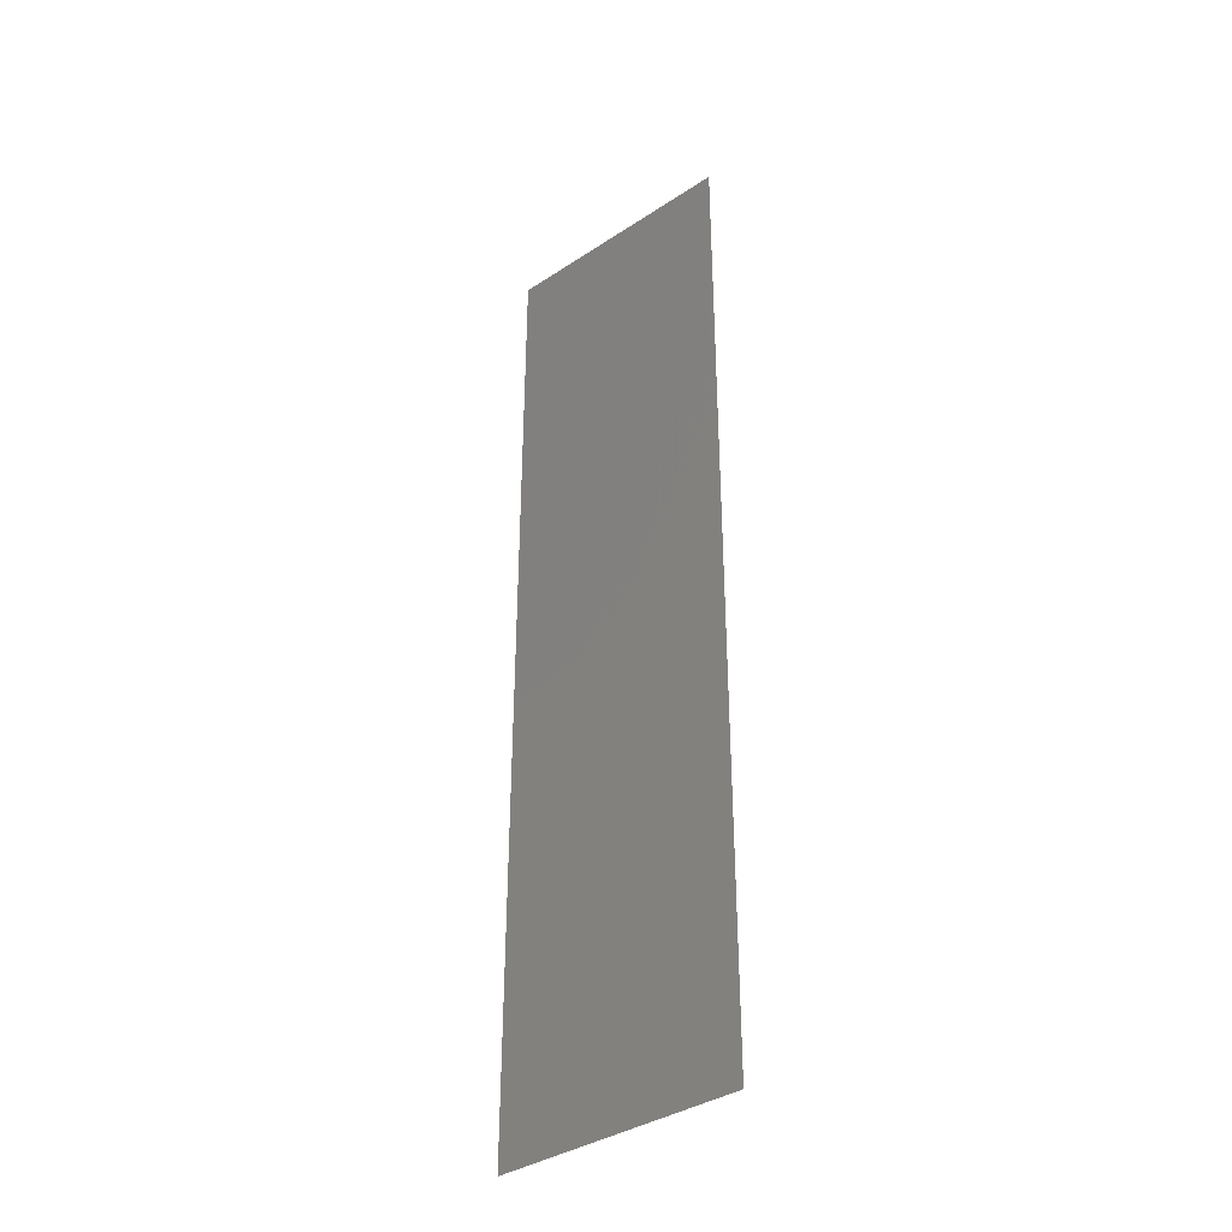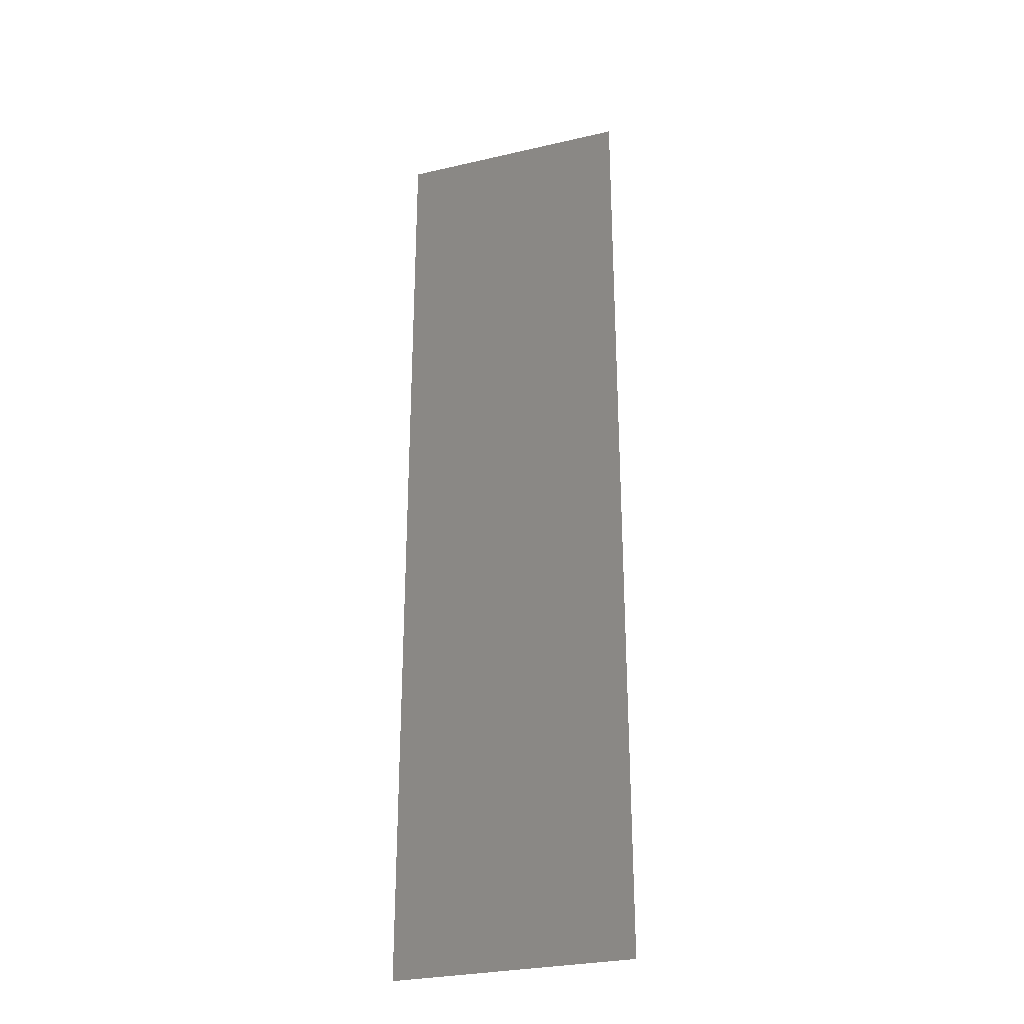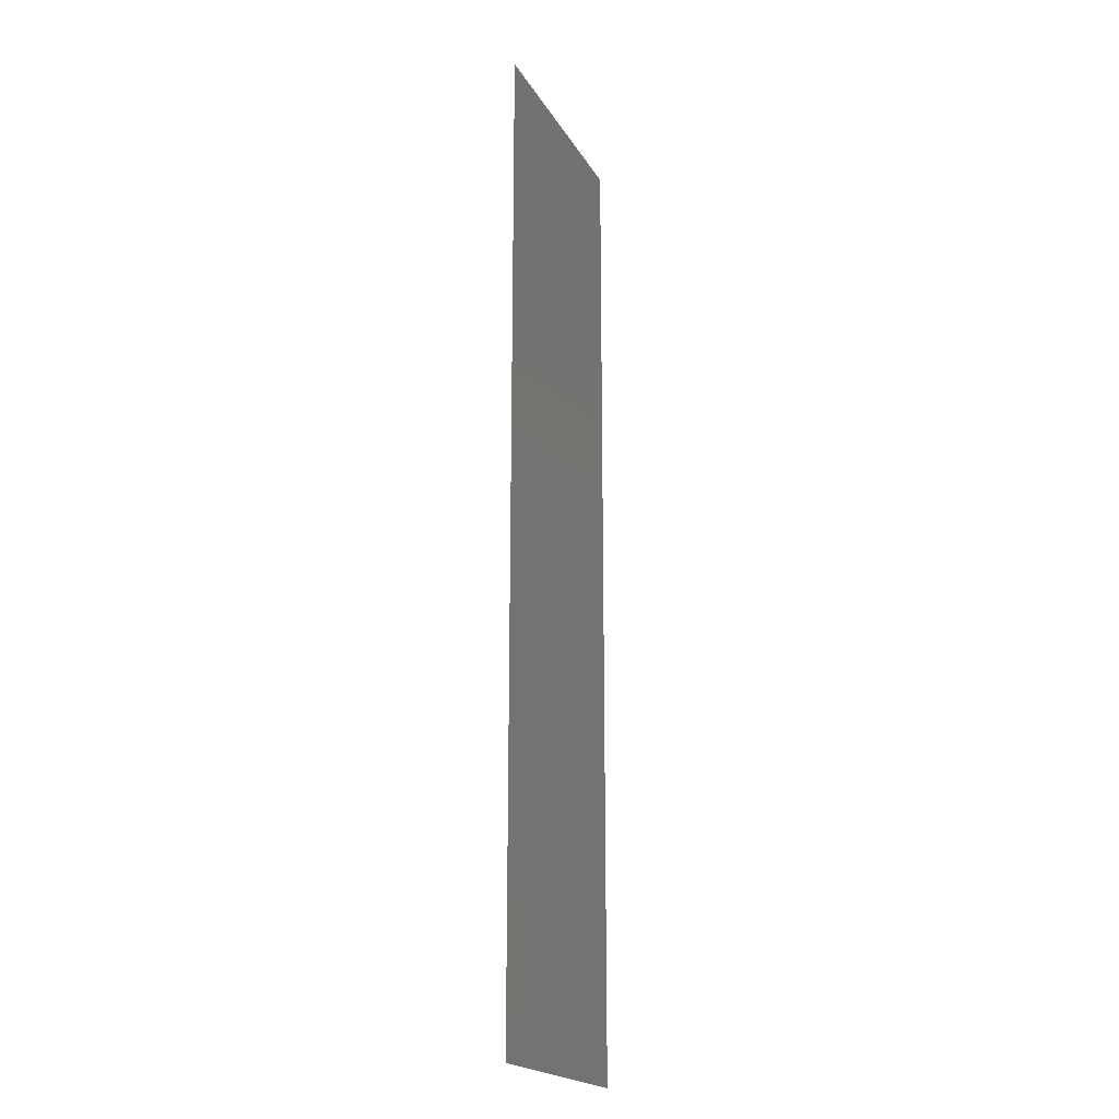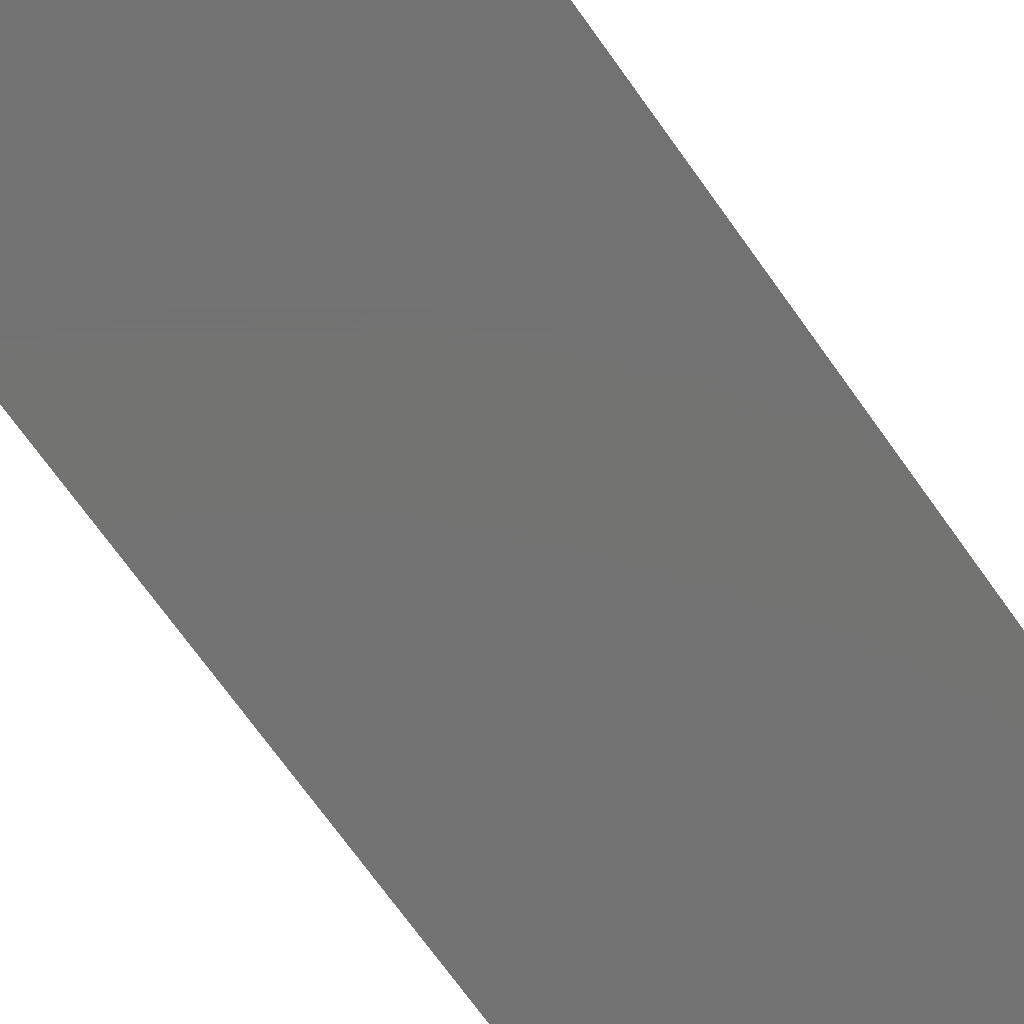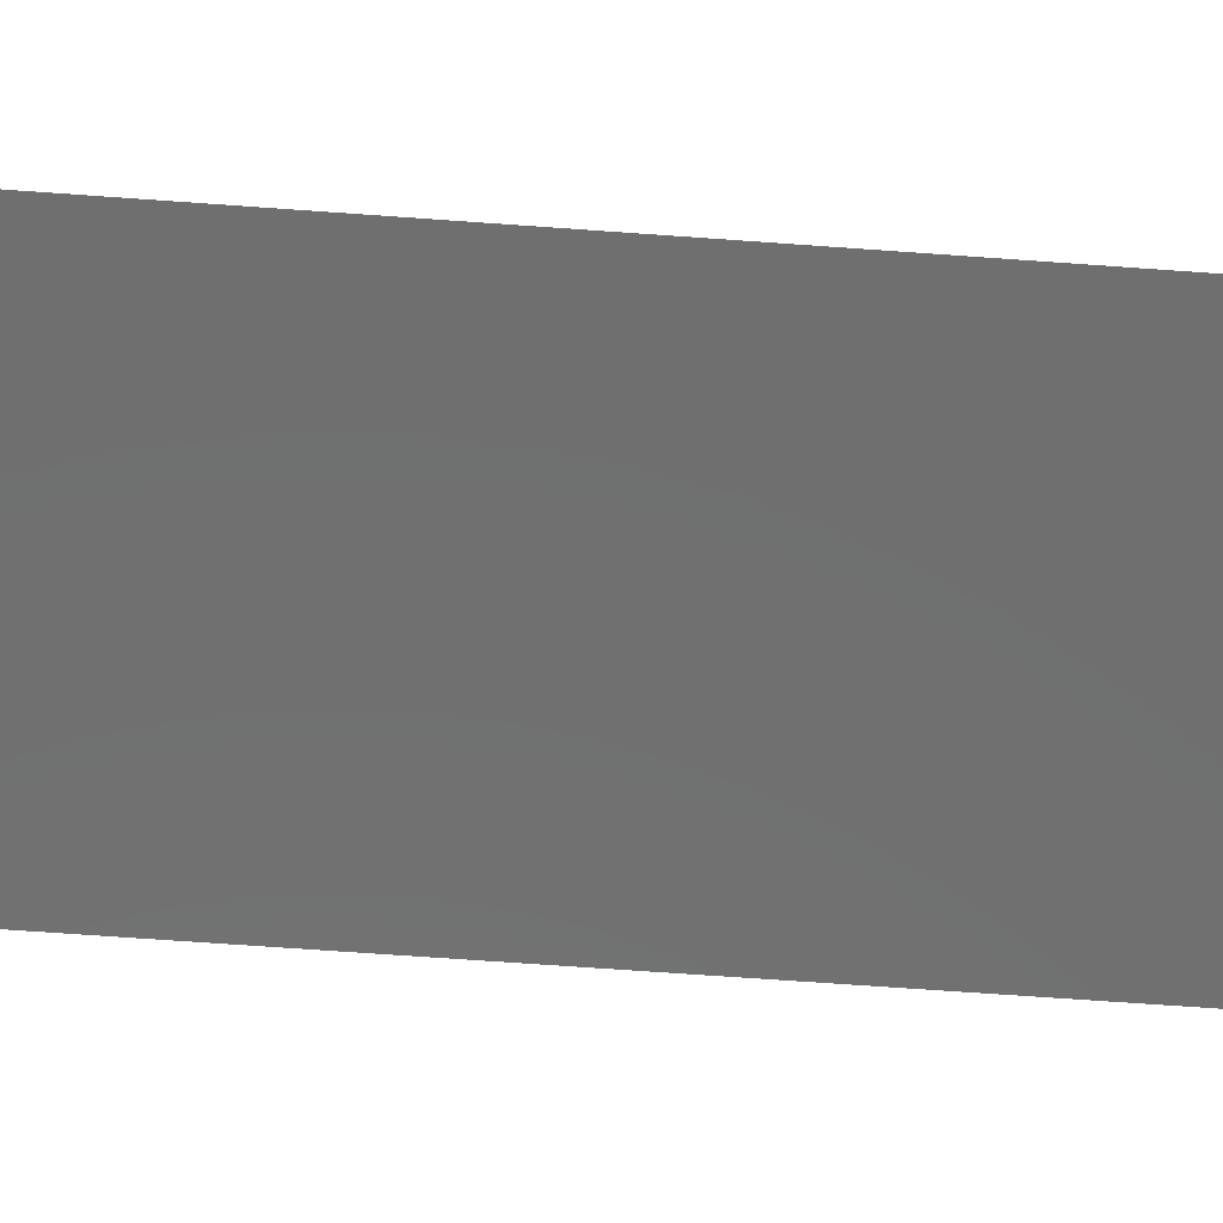
<metadata>
{"format":"stl","ext":"stl","renderer":"f3d","projection":"perspective","resolution":1024,"background":"white","views":[{"elev":-37.5,"azim":40.1,"up":"+Y"},{"elev":-29.0,"azim":19.0,"up":"+Y"},{"elev":-20.1,"azim":112.0,"up":"+Y"},{"elev":-64.8,"azim":-145.7,"up":"+Z"},{"elev":-60.7,"azim":-94.4,"up":"+Z"}]}
</metadata>
<code>
# stl→obj: 4 verts, 2 faces
v 1.06 1.78 3.05
v 0.76 1.78 3.05
v 1.06 0.56 3.05
v 0.76 0.56 3.05
f 1 2 3
f 2 4 3

</code>
